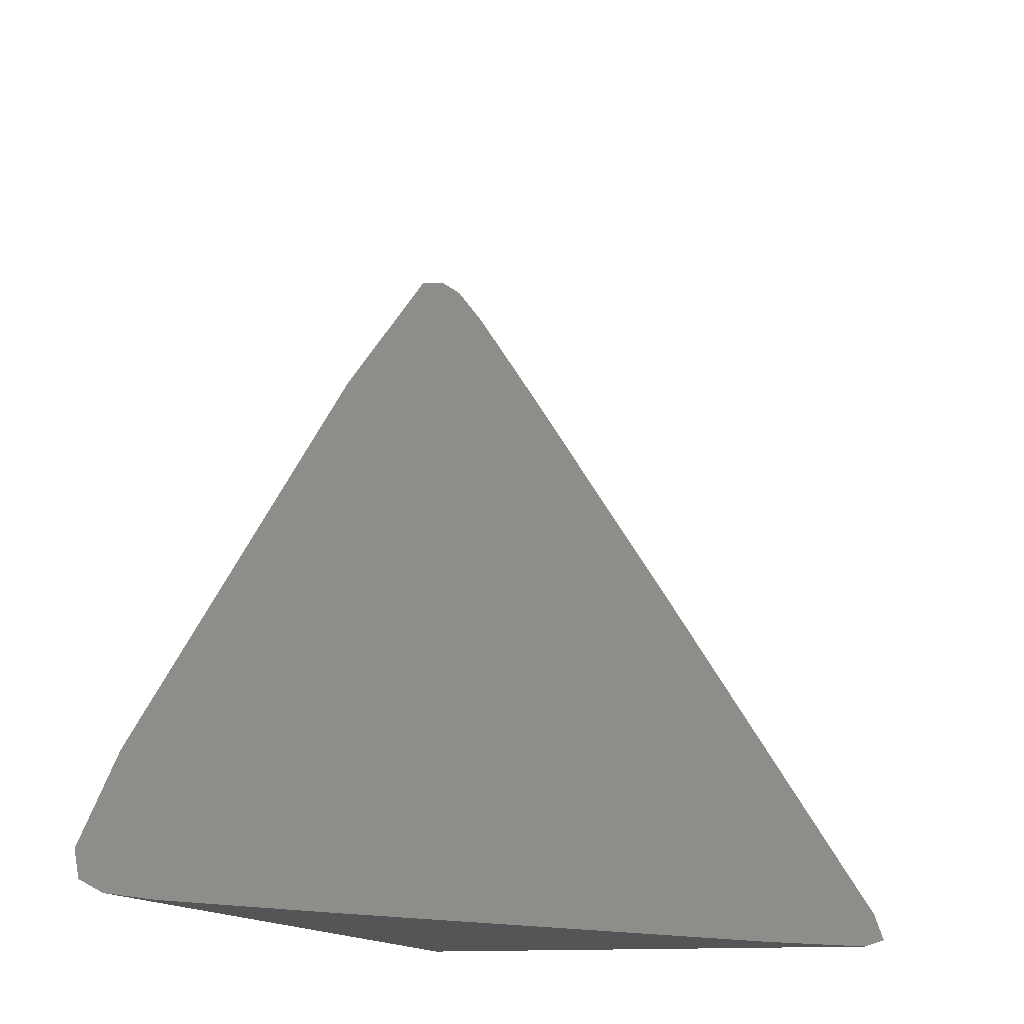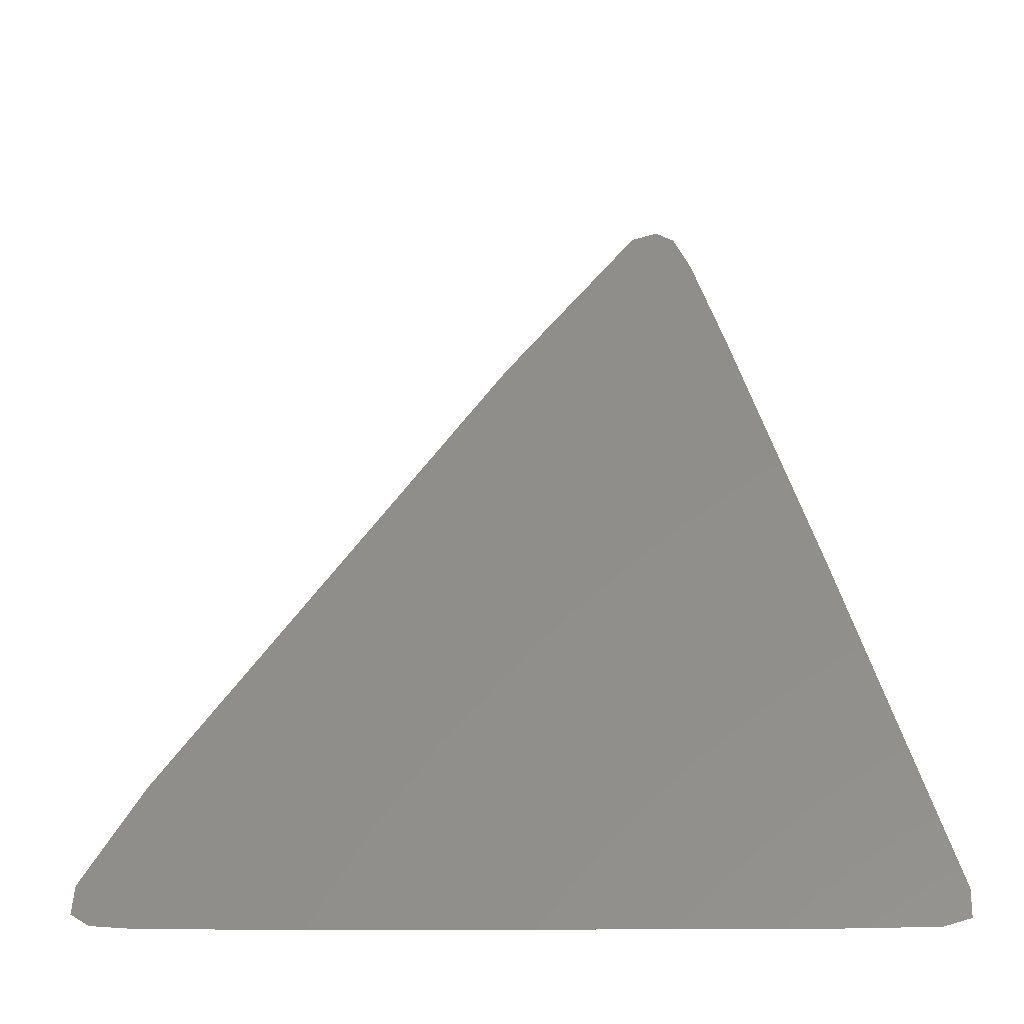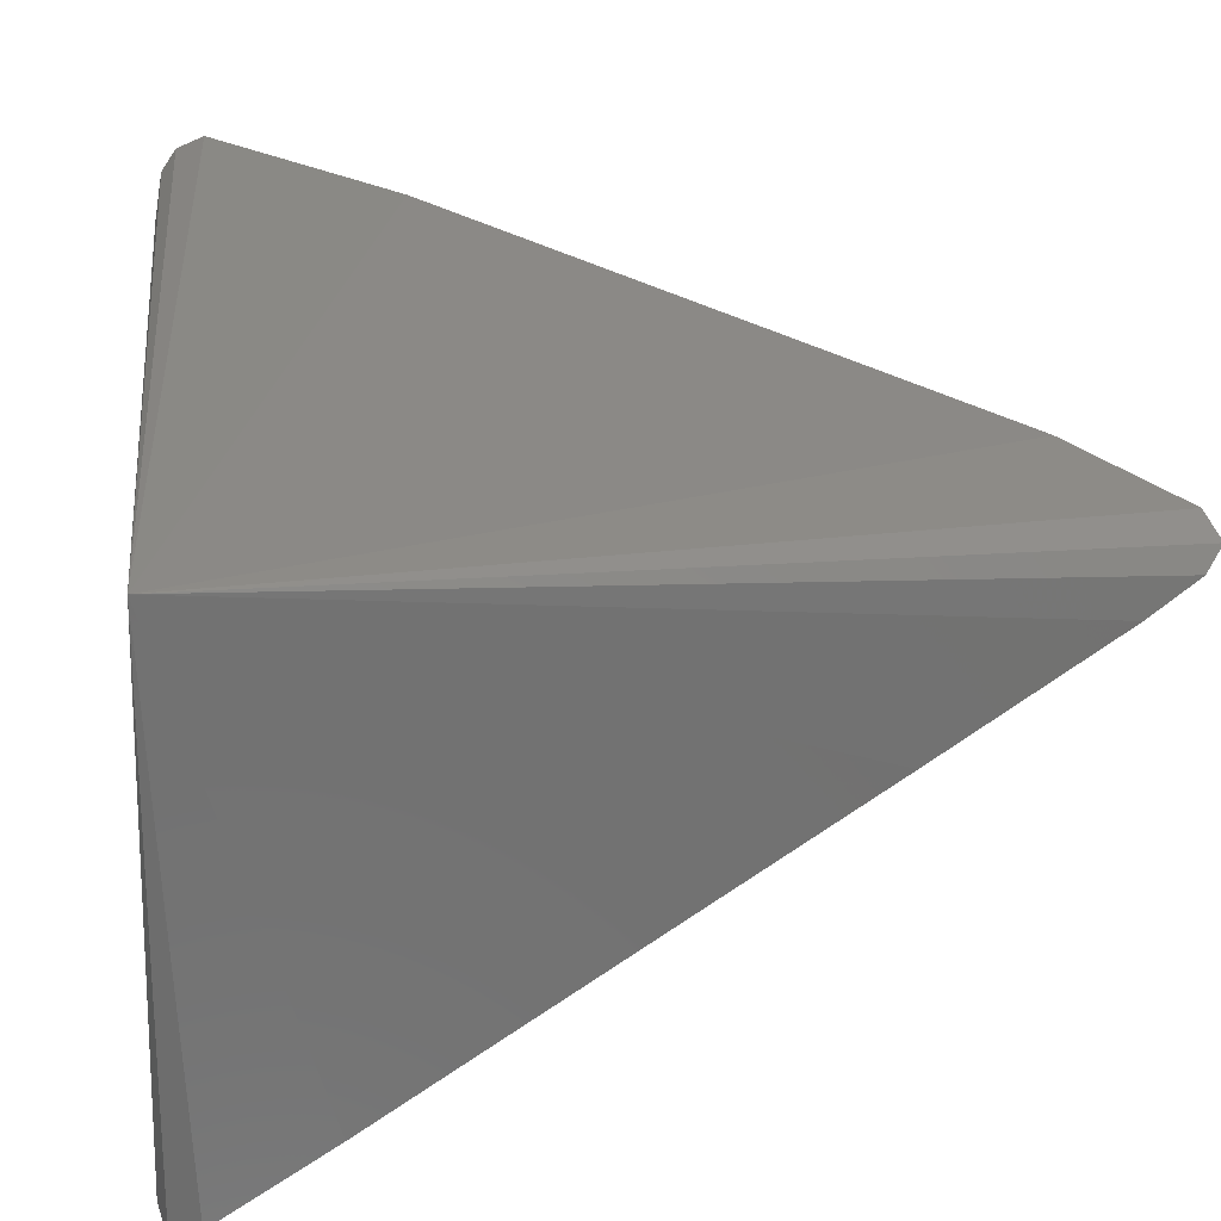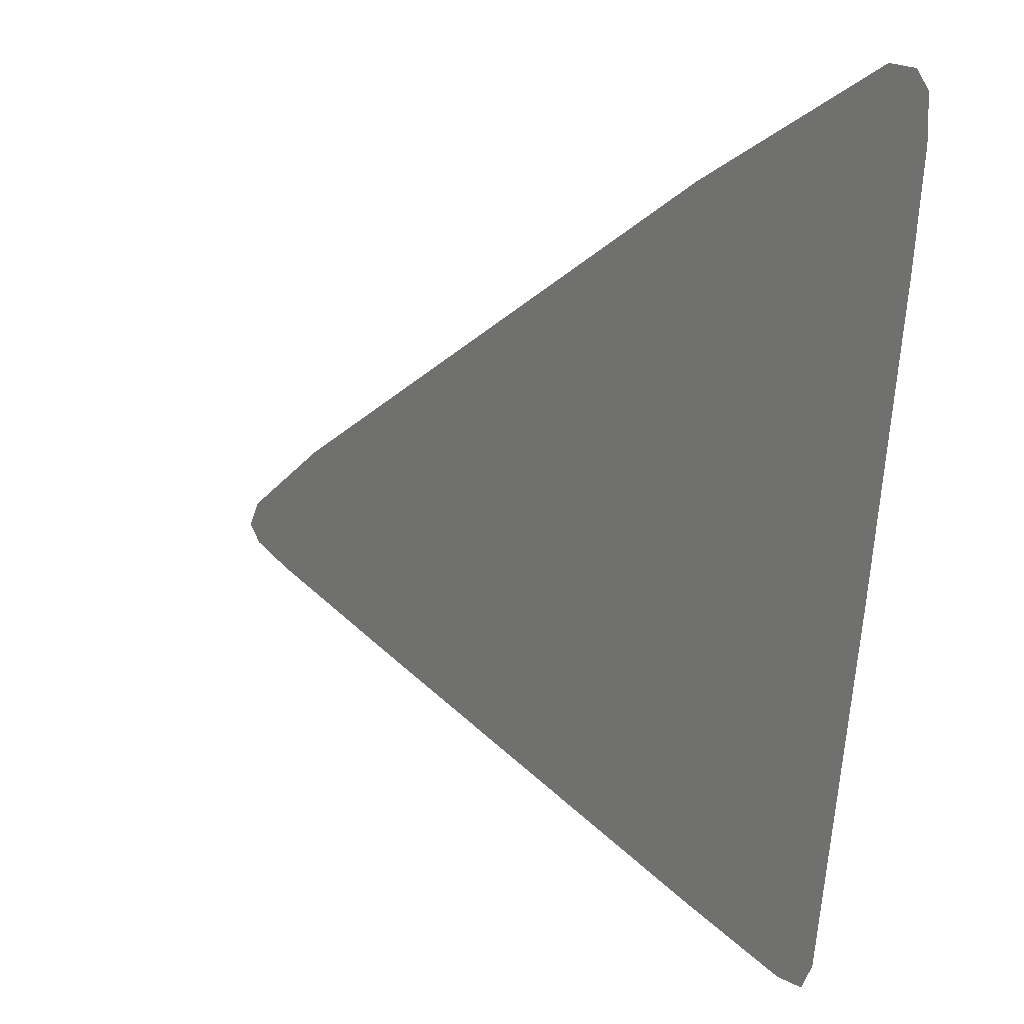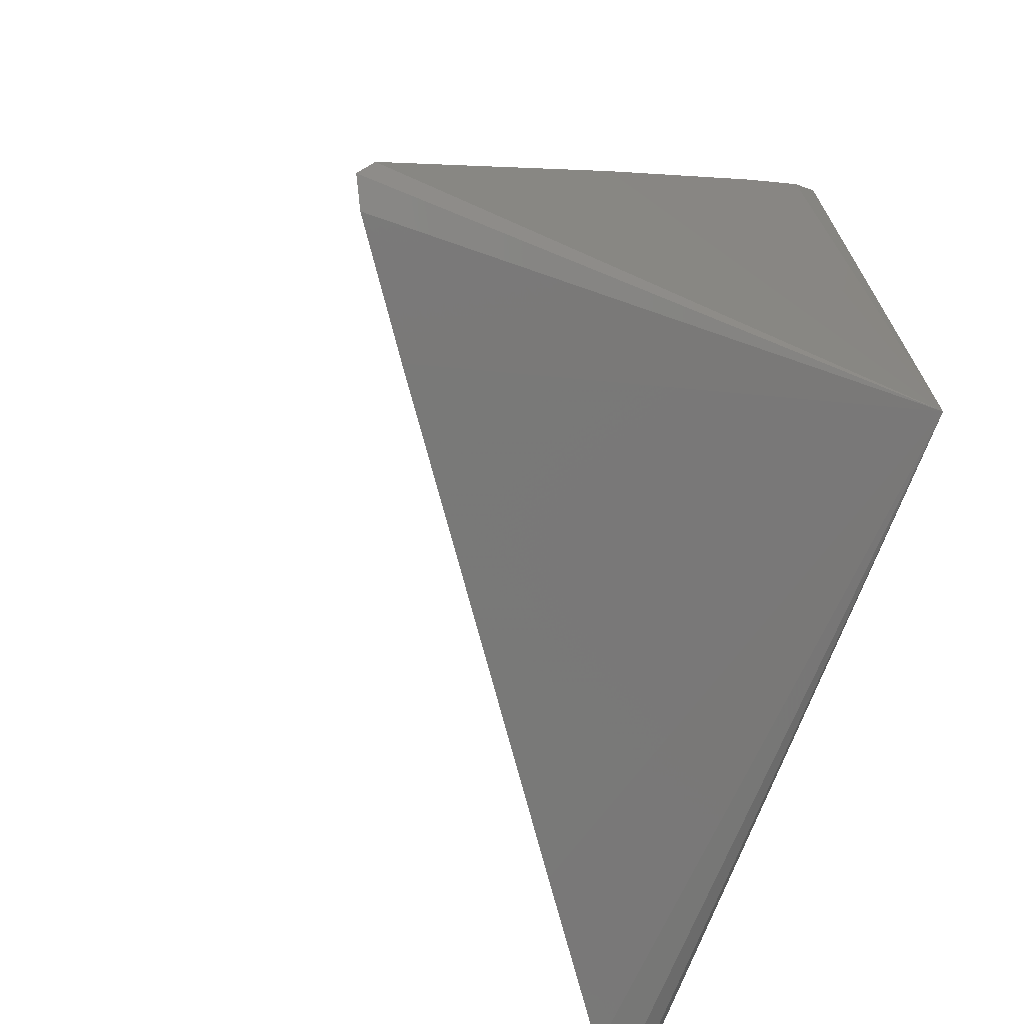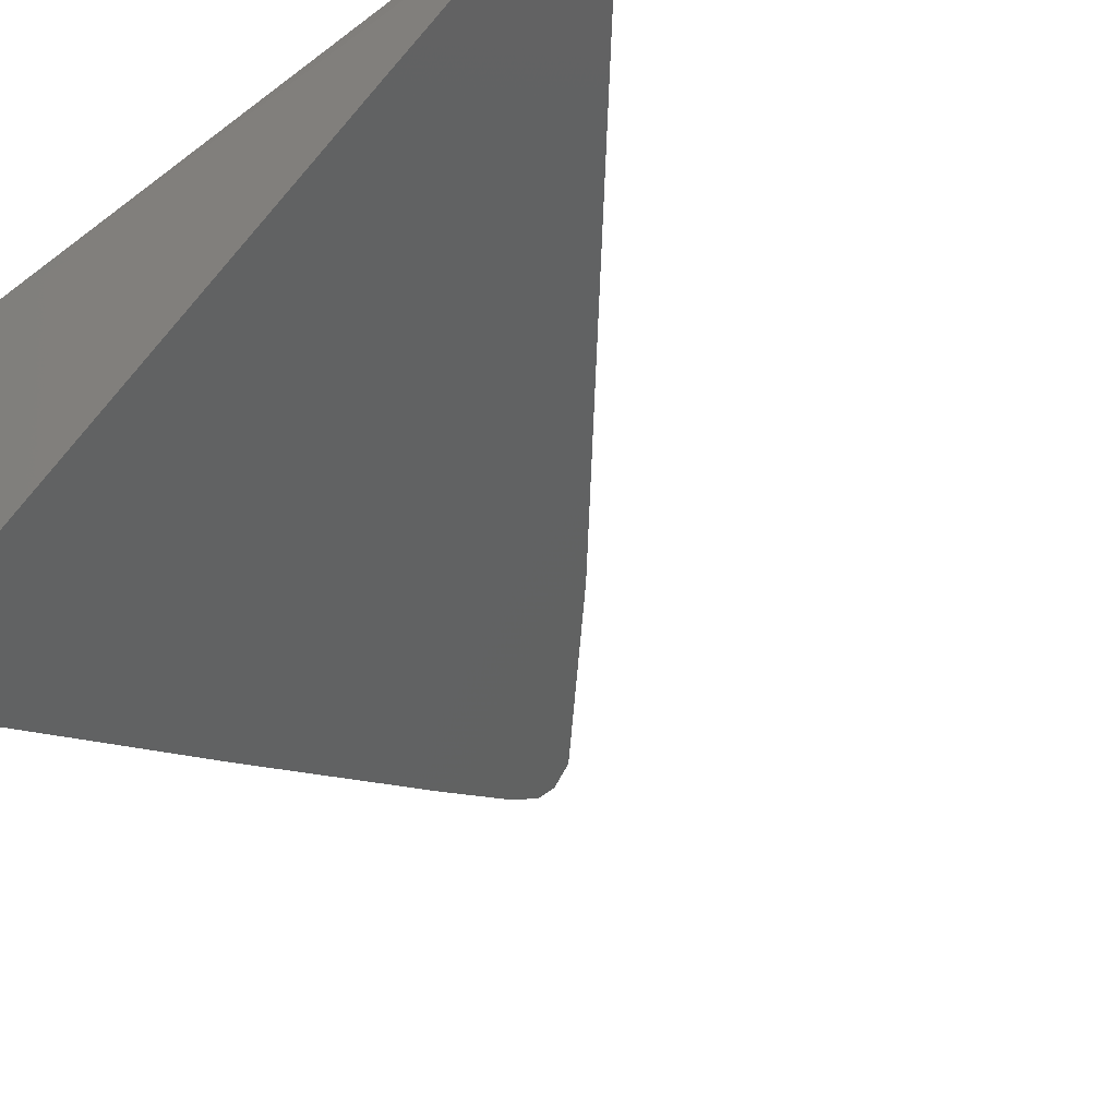
<metadata>
{"format":"stl","ext":"stl","renderer":"f3d","projection":"perspective","resolution":1024,"background":"white","views":[{"elev":-16.5,"azim":114.0,"up":"+Y"},{"elev":-11.0,"azim":150.2,"up":"+Y"},{"elev":28.8,"azim":-5.1,"up":"+Z"},{"elev":51.1,"azim":-171.3,"up":"+Y"},{"elev":-70.6,"azim":-111.5,"up":"+Y"},{"elev":-48.9,"azim":38.9,"up":"+Z"}]}
</metadata>
<code>
# stl→obj: 18 verts, 32 faces
v 22.13 29.91 -13.97
v 15.38 37.81 -13.99
v 12.28 27.9 -14.37
v 23.35 28.29 -14.09
v 23.48 27.84 -14.27
v 23.27 27.66 -14.54
v 22.64 27.61 -15.02
v 14.17 27.59 -21.19
v 12.11 27.76 -22.59
v 12.68 40.73 -14.15
v 20.37 27.59 -16.69
v 12.52 27.62 -22.37
v 11.98 28.21 -22.41
v 11.94 33.81 -18.97
v 11.98 40.04 -15.08
v 12.06 40.68 -14.63
v 12.27 40.86 -14.36
v 11.95 38.33 -16.17
f 1 2 3
f 4 1 3
f 4 3 5
f 4 5 1
f 6 5 3
f 6 3 7
f 8 9 2
f 10 3 2
f 10 2 9
f 11 7 3
f 11 3 8
f 11 8 2
f 11 2 1
f 11 6 7
f 11 1 5
f 11 5 6
f 12 8 3
f 12 3 9
f 12 9 8
f 13 9 3
f 13 3 14
f 15 3 16
f 15 16 9
f 15 9 13
f 17 16 3
f 17 3 10
f 17 10 9
f 17 9 16
f 18 14 3
f 18 3 15
f 18 15 13
f 18 13 14

</code>
